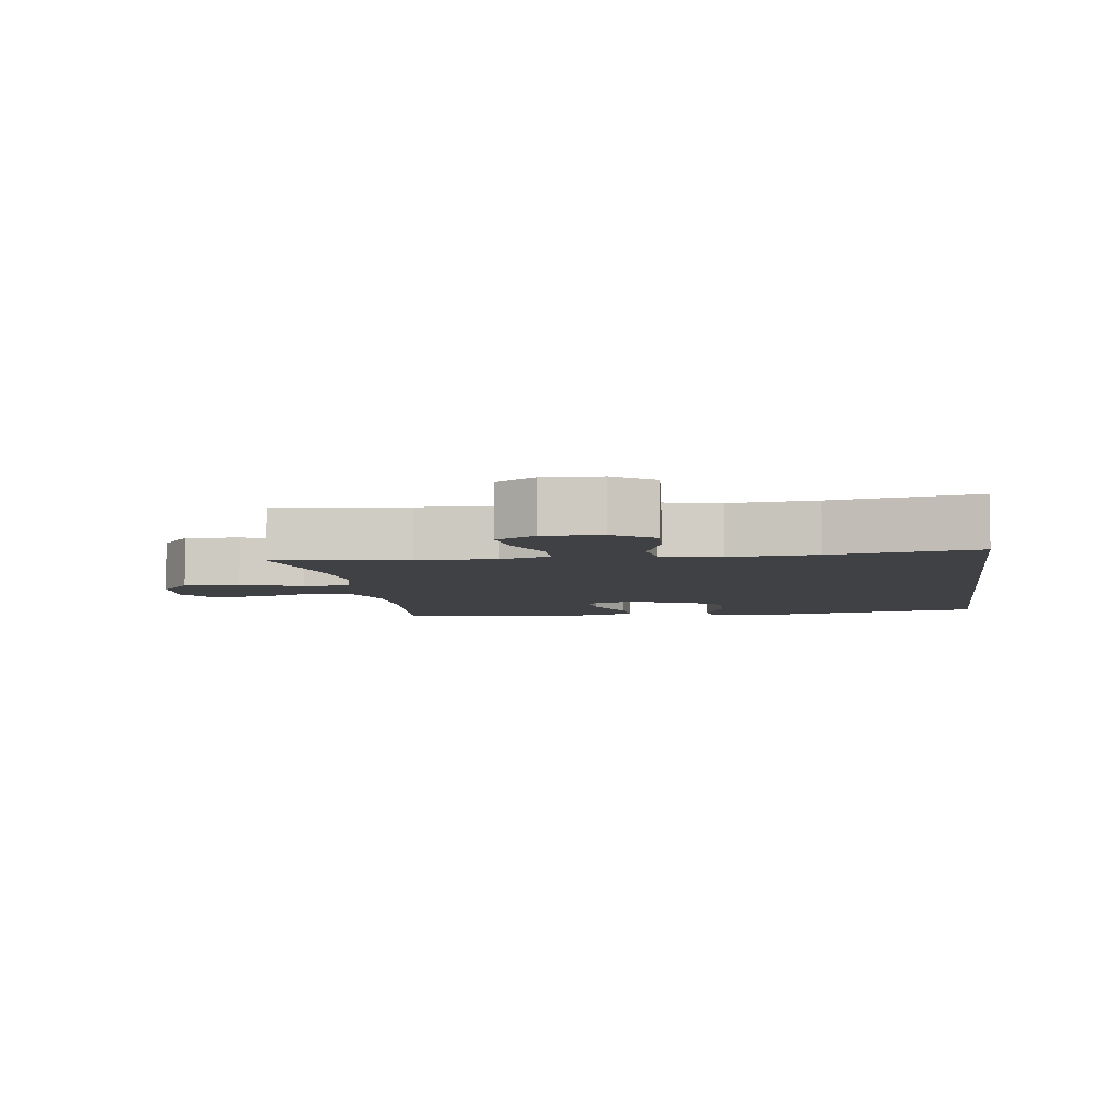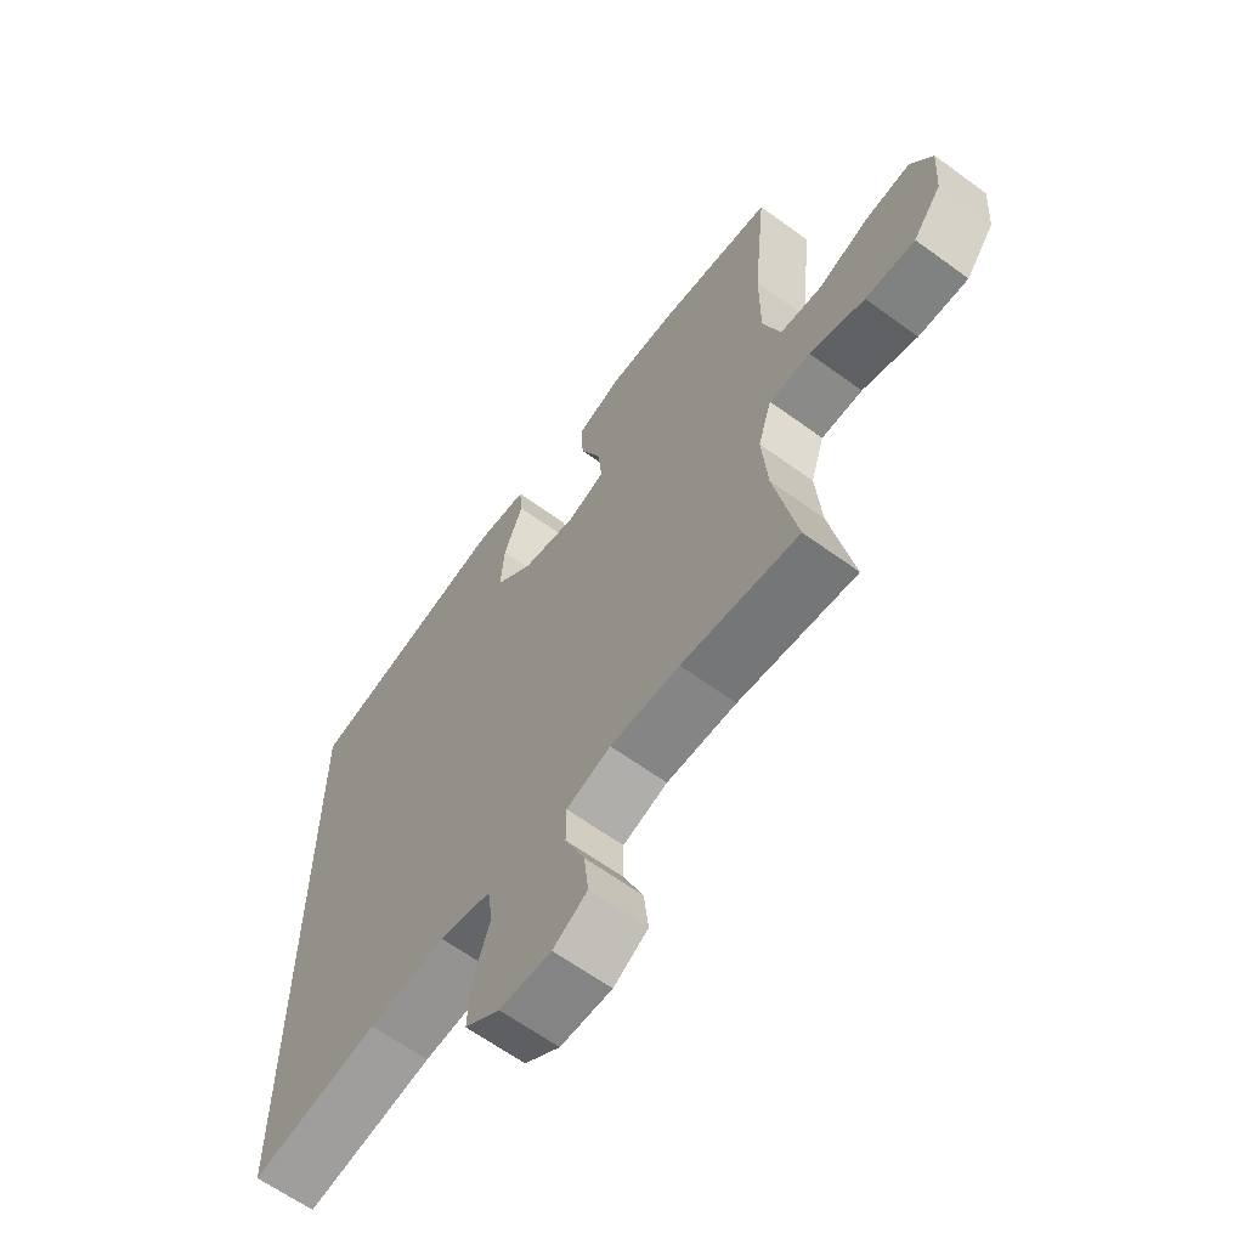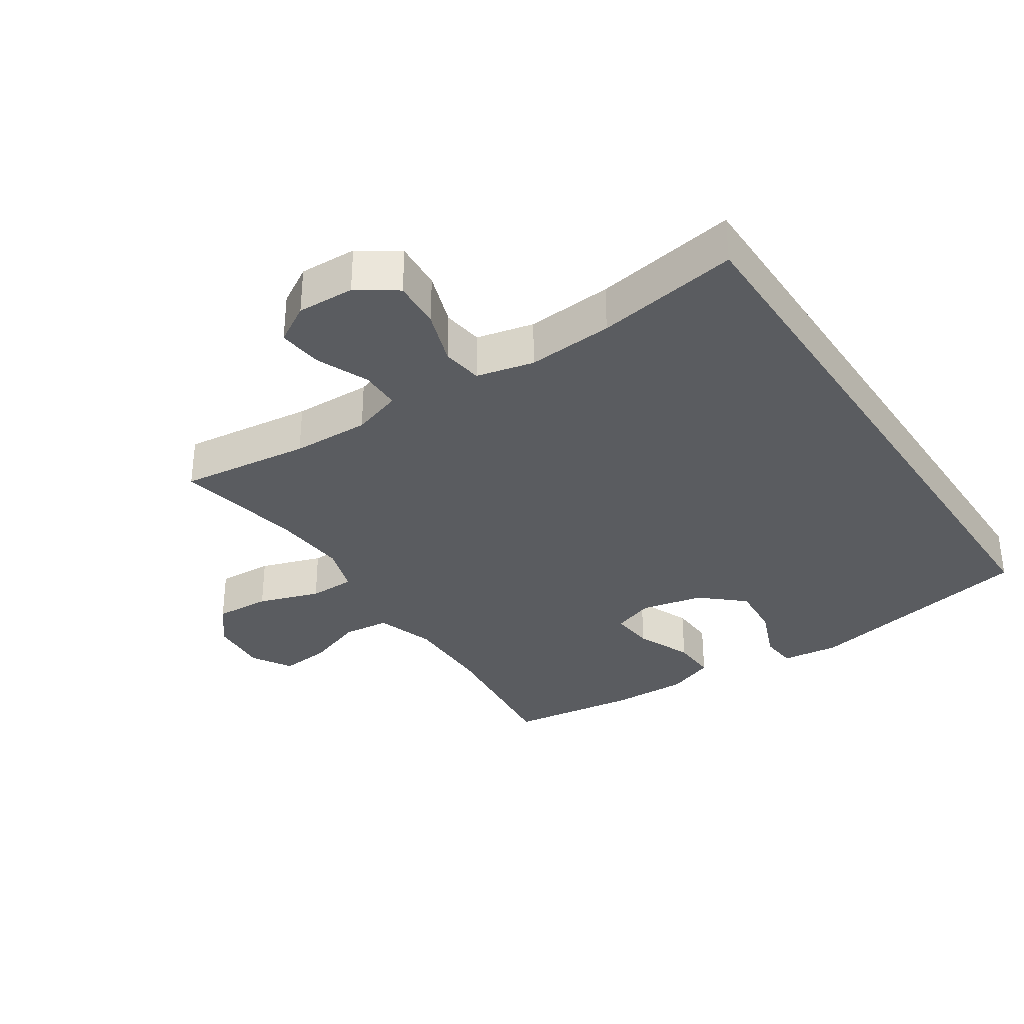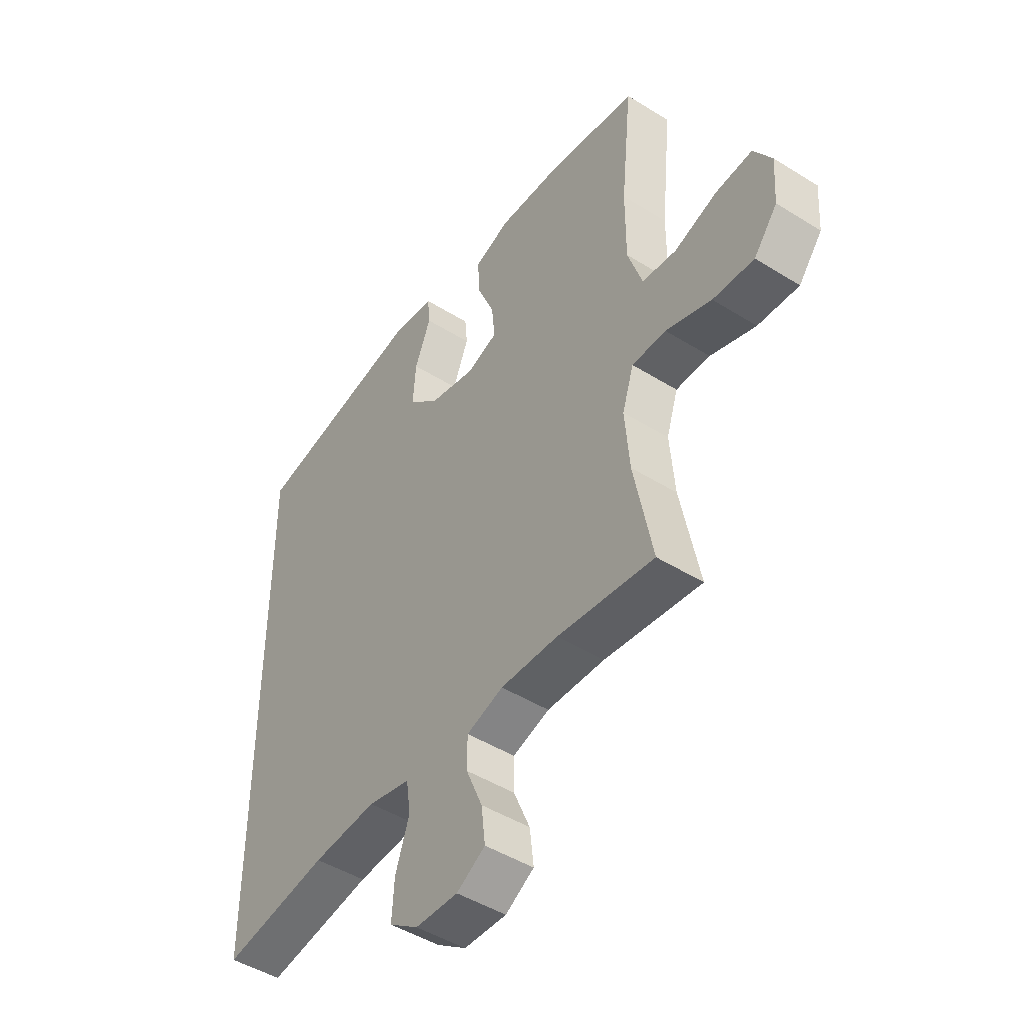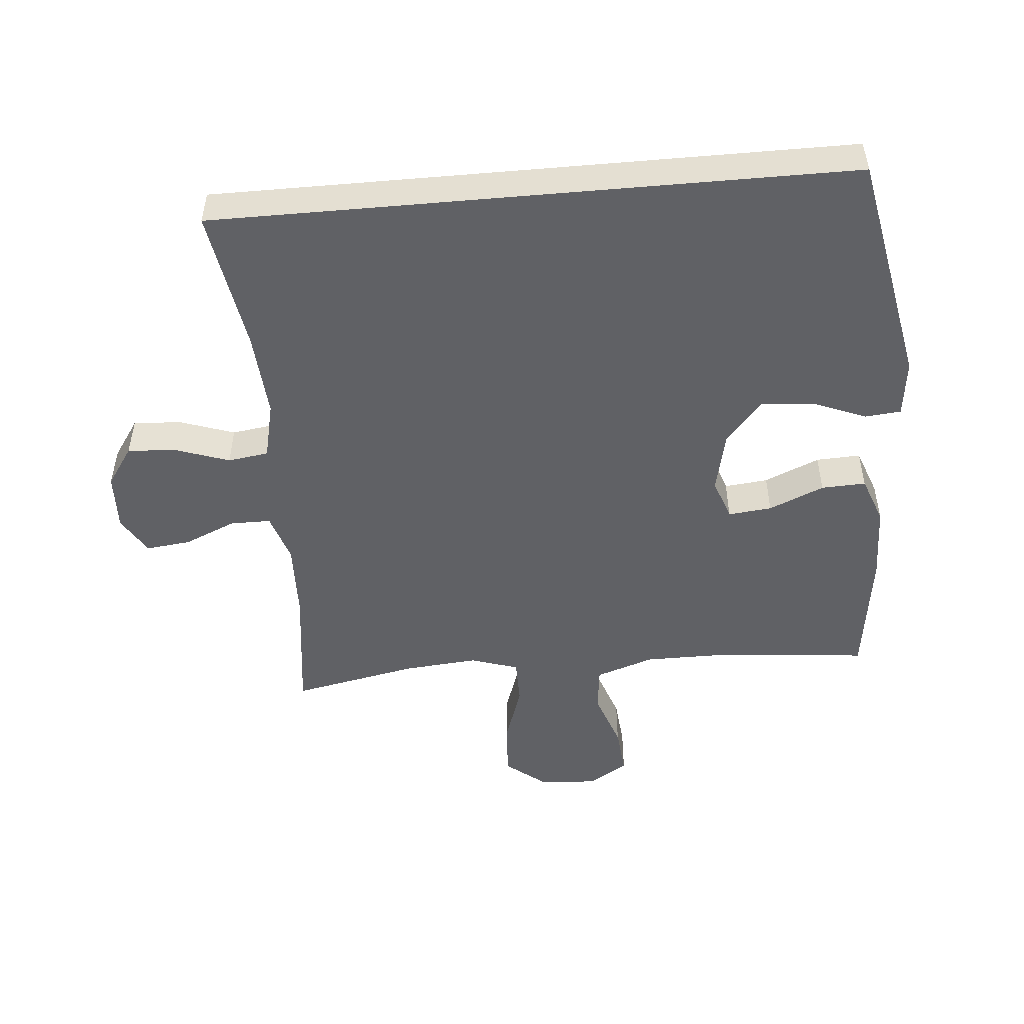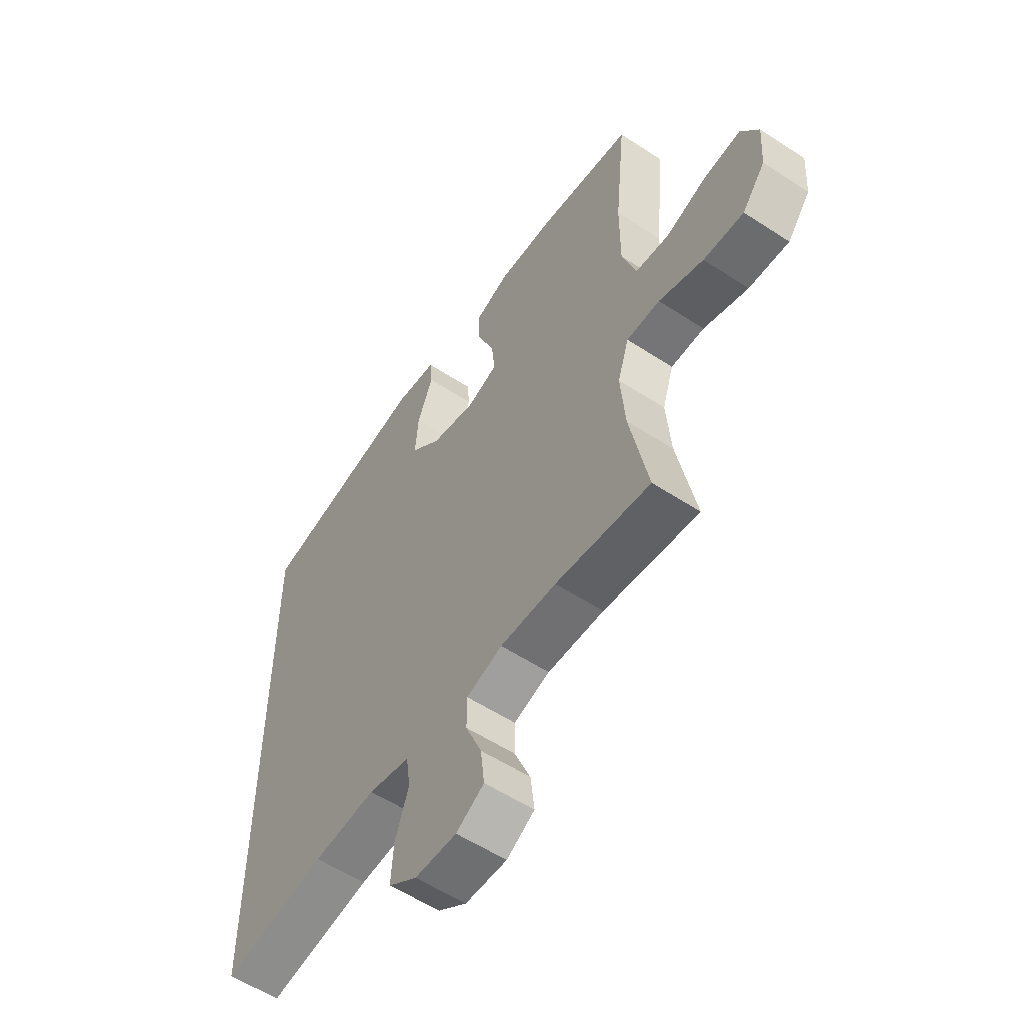
<metadata>
{"format":"obj","ext":"obj","renderer":"f3d","projection":"perspective","resolution":1024,"background":"white","views":[{"elev":-5.9,"azim":-171.7,"up":"+Y"},{"elev":-63.2,"azim":53.6,"up":"+Z"},{"elev":-33.8,"azim":-146.4,"up":"+Y"},{"elev":-46.7,"azim":54.6,"up":"+Z"},{"elev":-50.0,"azim":-84.9,"up":"+Y"},{"elev":-56.5,"azim":55.6,"up":"+Z"}]}
</metadata>
<code>
o path7196
v 0.4305 0.0375 -0.2831
v 0.4206 0.0375 -0.1655
v 0.4449 0.0375 -0.0904
v 0.5172 0.0375 -0.09022
v 0.6136 0.0375 -0.123
v 0.7006 0.0375 -0.1281
v 0.7504 0.0375 -0.06508
v 0.7566 0.0375 0.02687
v 0.7185 0.0375 0.08859
v 0.6408 0.0375 0.08154
v 0.5498 0.0375 0.04977
v 0.4772 0.0375 0.05795
v 0.4464 0.0375 0.1503
v 0.4466 0.0375 0.2894
v 0.4699 0.0375 0.5208
v 0.2667 0.0375 0.5495
v 0.1466 0.0375 0.5533
v 0.07148 0.0375 0.5256
v 0.0746 0.0375 0.4554
v 0.1116 0.0375 0.3684
v 0.1186 0.0375 0.2996
v 0.05297 0.0375 0.2768
v -0.044 0.0375 0.2987
v -0.1097 0.0375 0.357
v -0.1033 0.0375 0.4401
v -0.06946 0.0375 0.5239
v -0.07472 0.0375 0.5808
v -0.1647 0.0375 0.5918
v -0.5318 0.0375 0.5208
v -0.5318 0.0375 -0.4811
v -0.3065 0.0375 -0.4447
v -0.1708 0.0375 -0.435
v -0.08033 0.0375 -0.456
v -0.0713 0.0375 -0.52
v -0.1008 0.0375 -0.6055
v -0.1059 0.0375 -0.6821
v -0.04409 0.0375 -0.7246
v 0.04629 0.0375 -0.728
v 0.1067 0.0375 -0.692
v 0.09869 0.0375 -0.6213
v 0.06394 0.0375 -0.5397
v 0.06422 0.0375 -0.4762
v 0.1422 0.0375 -0.4514
v 0.2644 0.0375 -0.455
v 0.4699 0.0375 -0.4811
v 0.4305 -0.0375 -0.2831
v 0.4206 -0.0375 -0.1655
v 0.4449 -0.0375 -0.0904
v 0.5172 -0.0375 -0.09022
v 0.6136 -0.0375 -0.123
v 0.7006 -0.0375 -0.1281
v 0.7504 -0.0375 -0.06508
v 0.7566 -0.0375 0.02687
v 0.7185 -0.0375 0.08859
v 0.6408 -0.0375 0.08154
v 0.5498 -0.0375 0.04977
v 0.4772 -0.0375 0.05795
v 0.4464 -0.0375 0.1503
v 0.4466 -0.0375 0.2894
v 0.4699 -0.0375 0.5208
v 0.2667 -0.0375 0.5495
v 0.1466 -0.0375 0.5533
v 0.07148 -0.0375 0.5256
v 0.0746 -0.0375 0.4554
v 0.1116 -0.0375 0.3684
v 0.1186 -0.0375 0.2996
v 0.05297 -0.0375 0.2768
v -0.044 -0.0375 0.2987
v -0.1097 -0.0375 0.357
v -0.1033 -0.0375 0.4401
v -0.06946 -0.0375 0.5239
v -0.07472 -0.0375 0.5808
v -0.1647 -0.0375 0.5918
v -0.5318 -0.0375 0.5208
v -0.5318 -0.0375 -0.4811
v -0.3065 -0.0375 -0.4447
v -0.1708 -0.0375 -0.435
v -0.08033 -0.0375 -0.456
v -0.0713 -0.0375 -0.52
v -0.1008 -0.0375 -0.6055
v -0.1059 -0.0375 -0.6821
v -0.04409 -0.0375 -0.7246
v 0.04629 -0.0375 -0.728
v 0.1067 -0.0375 -0.692
v 0.09869 -0.0375 -0.6213
v 0.06394 -0.0375 -0.5397
v 0.06422 -0.0375 -0.4762
v 0.1422 -0.0375 -0.4514
v 0.2644 -0.0375 -0.455
v 0.4699 -0.0375 -0.4811
v 0.7504 0.0375 -0.06508
v 0.7566 0.0375 0.02687
v 0.7185 0.0375 0.08859
v 0.7185 0.0375 0.08859
v 0.7006 0.0375 -0.1281
v 0.6408 0.0375 0.08154
v 0.6136 0.0375 -0.123
v 0.5498 0.0375 0.04977
v 0.5172 0.0375 -0.09022
v 0.4772 0.0375 0.05795
v 0.4772 0.0375 0.05795
v 0.4449 0.0375 -0.0904
v 0.4449 0.0375 -0.0904
v 0.4464 0.0375 0.1503
v 0.4466 0.0375 0.2894
v 0.4699 0.0375 0.5208
v 0.4699 0.0375 0.5208
v 0.4699 0.0375 -0.4811
v 0.4699 0.0375 -0.4811
v 0.4305 0.0375 -0.2831
v 0.4206 0.0375 -0.1655
v 0.2667 0.0375 0.5495
v 0.2644 0.0375 -0.455
v 0.1466 0.0375 0.5533
v 0.1422 0.0375 -0.4514
v 0.1116 0.0375 0.3684
v 0.1186 0.0375 0.2996
v 0.1186 0.0375 0.2996
v 0.07148 0.0375 0.5256
v 0.07148 0.0375 0.5256
v 0.06422 0.0375 -0.4762
v 0.06422 0.0375 -0.4762
v 0.05297 0.0375 0.2768
v 0.0746 0.0375 0.4554
v 0.04629 0.0375 -0.728
v 0.1067 0.0375 -0.692
v 0.1067 0.0375 -0.692
v 0.09869 0.0375 -0.6213
v 0.06394 0.0375 -0.5397
v -0.044 0.0375 0.2987
v -0.04409 0.0375 -0.7246
v -0.1097 0.0375 0.357
v -0.1059 0.0375 -0.6821
v -0.1033 0.0375 0.4401
v -0.06946 0.0375 0.5239
v -0.07472 0.0375 0.5808
v -0.07472 0.0375 0.5808
v -0.1008 0.0375 -0.6055
v -0.0713 0.0375 -0.52
v -0.08033 0.0375 -0.456
v -0.08033 0.0375 -0.456
v -0.1647 0.0375 0.5918
v -0.1708 0.0375 -0.435
v -0.3065 0.0375 -0.4447
v -0.5318 0.0375 -0.4811
v -0.5318 0.0375 -0.4811
v -0.5318 0.0375 0.5208
v -0.5318 0.0375 0.5208
v 0.7504 -0.0375 -0.06508
v 0.7566 -0.0375 0.02687
v 0.7185 -0.0375 0.08859
v 0.7185 -0.0375 0.08859
v 0.7006 -0.0375 -0.1281
v 0.6408 -0.0375 0.08154
v 0.6136 -0.0375 -0.123
v 0.5498 -0.0375 0.04977
v 0.5172 -0.0375 -0.09022
v 0.4772 -0.0375 0.05795
v 0.4772 -0.0375 0.05795
v 0.4449 -0.0375 -0.0904
v 0.4449 -0.0375 -0.0904
v 0.4464 -0.0375 0.1503
v 0.4466 -0.0375 0.2894
v 0.4699 -0.0375 0.5208
v 0.4699 -0.0375 0.5208
v 0.4699 -0.0375 -0.4811
v 0.4699 -0.0375 -0.4811
v 0.4305 -0.0375 -0.2831
v 0.4206 -0.0375 -0.1655
v 0.2667 -0.0375 0.5495
v 0.2644 -0.0375 -0.455
v 0.1466 -0.0375 0.5533
v 0.1422 -0.0375 -0.4514
v 0.1116 -0.0375 0.3684
v 0.1186 -0.0375 0.2996
v 0.1186 -0.0375 0.2996
v 0.07148 -0.0375 0.5256
v 0.07148 -0.0375 0.5256
v 0.06422 -0.0375 -0.4762
v 0.06422 -0.0375 -0.4762
v 0.05297 -0.0375 0.2768
v 0.0746 -0.0375 0.4554
v 0.04629 -0.0375 -0.728
v 0.1067 -0.0375 -0.692
v 0.1067 -0.0375 -0.692
v 0.09869 -0.0375 -0.6213
v 0.06394 -0.0375 -0.5397
v -0.044 -0.0375 0.2987
v -0.04409 -0.0375 -0.7246
v -0.1097 -0.0375 0.357
v -0.1059 -0.0375 -0.6821
v -0.1033 -0.0375 0.4401
v -0.06946 -0.0375 0.5239
v -0.07472 -0.0375 0.5808
v -0.07472 -0.0375 0.5808
v -0.1008 -0.0375 -0.6055
v -0.0713 -0.0375 -0.52
v -0.08033 -0.0375 -0.456
v -0.08033 -0.0375 -0.456
v -0.1647 -0.0375 0.5918
v -0.1708 -0.0375 -0.435
v -0.3065 -0.0375 -0.4447
v -0.5318 -0.0375 -0.4811
v -0.5318 -0.0375 -0.4811
v -0.5318 -0.0375 0.5208
v -0.5318 -0.0375 0.5208
f 175 163 174
f 188 190 202
f 157 156 158
f 205 190 192
f 189 186 196
f 182 172 177
f 171 169 173
f 155 156 157
f 191 189 196
f 202 190 205
f 197 187 179
f 157 158 160
f 150 154 149
f 183 186 189
f 175 162 163
f 197 179 198
f 179 173 198
f 200 193 194
f 181 160 175
f 186 183 184
f 202 205 203
f 168 171 166
f 149 154 155
f 174 172 182
f 169 160 181
f 198 181 201
f 173 169 181
f 196 186 187
f 175 160 162
f 198 173 181
f 154 150 151
f 155 154 156
f 196 187 197
f 174 170 172
f 201 181 188
f 170 174 163
f 170 163 164
f 153 149 155
f 169 171 168
f 192 193 200
f 201 188 202
f 205 192 200
f 160 158 162
f 7 8 53 52
f 8 94 152 53
f 6 7 52 51
f 9 10 55 54
f 5 6 51 50
f 10 11 56 55
f 4 5 50 49
f 11 101 159 56
f 103 4 49 161
f 12 13 58 57
f 14 107 165 59
f 109 1 46 167
f 13 14 59 58
f 2 3 48 47
f 1 2 47 46
f 15 16 61 60
f 44 45 90 89
f 16 17 62 61
f 43 44 89 88
f 20 118 176 65
f 17 120 178 62
f 122 43 88 180
f 21 22 67 66
f 19 20 65 64
f 18 19 64 63
f 38 127 185 83
f 39 40 85 84
f 40 41 86 85
f 41 42 87 86
f 22 23 68 67
f 37 38 83 82
f 23 24 69 68
f 36 37 82 81
f 25 26 71 70
f 26 137 195 71
f 35 36 81 80
f 34 35 80 79
f 141 34 79 199
f 27 28 73 72
f 32 33 78 77
f 24 25 70 69
f 31 32 77 76
f 146 31 76 204
f 148 30 75 206
f 28 29 74 73
f 117 116 105
f 130 144 132
f 99 100 98
f 147 134 132
f 131 138 128
f 124 119 114
f 113 115 111
f 97 99 98
f 133 138 131
f 144 147 132
f 139 121 129
f 99 102 100
f 92 91 96
f 125 131 128
f 117 105 104
f 139 140 121
f 121 140 115
f 142 136 135
f 123 117 102
f 128 126 125
f 144 145 147
f 110 108 113
f 91 97 96
f 116 124 114
f 111 123 102
f 140 143 123
f 115 123 111
f 138 129 128
f 117 104 102
f 140 123 115
f 96 93 92
f 97 98 96
f 138 139 129
f 116 114 112
f 143 130 123
f 112 105 116
f 112 106 105
f 95 97 91
f 111 110 113
f 134 142 135
f 143 144 130
f 147 142 134
f 102 104 100

</code>
